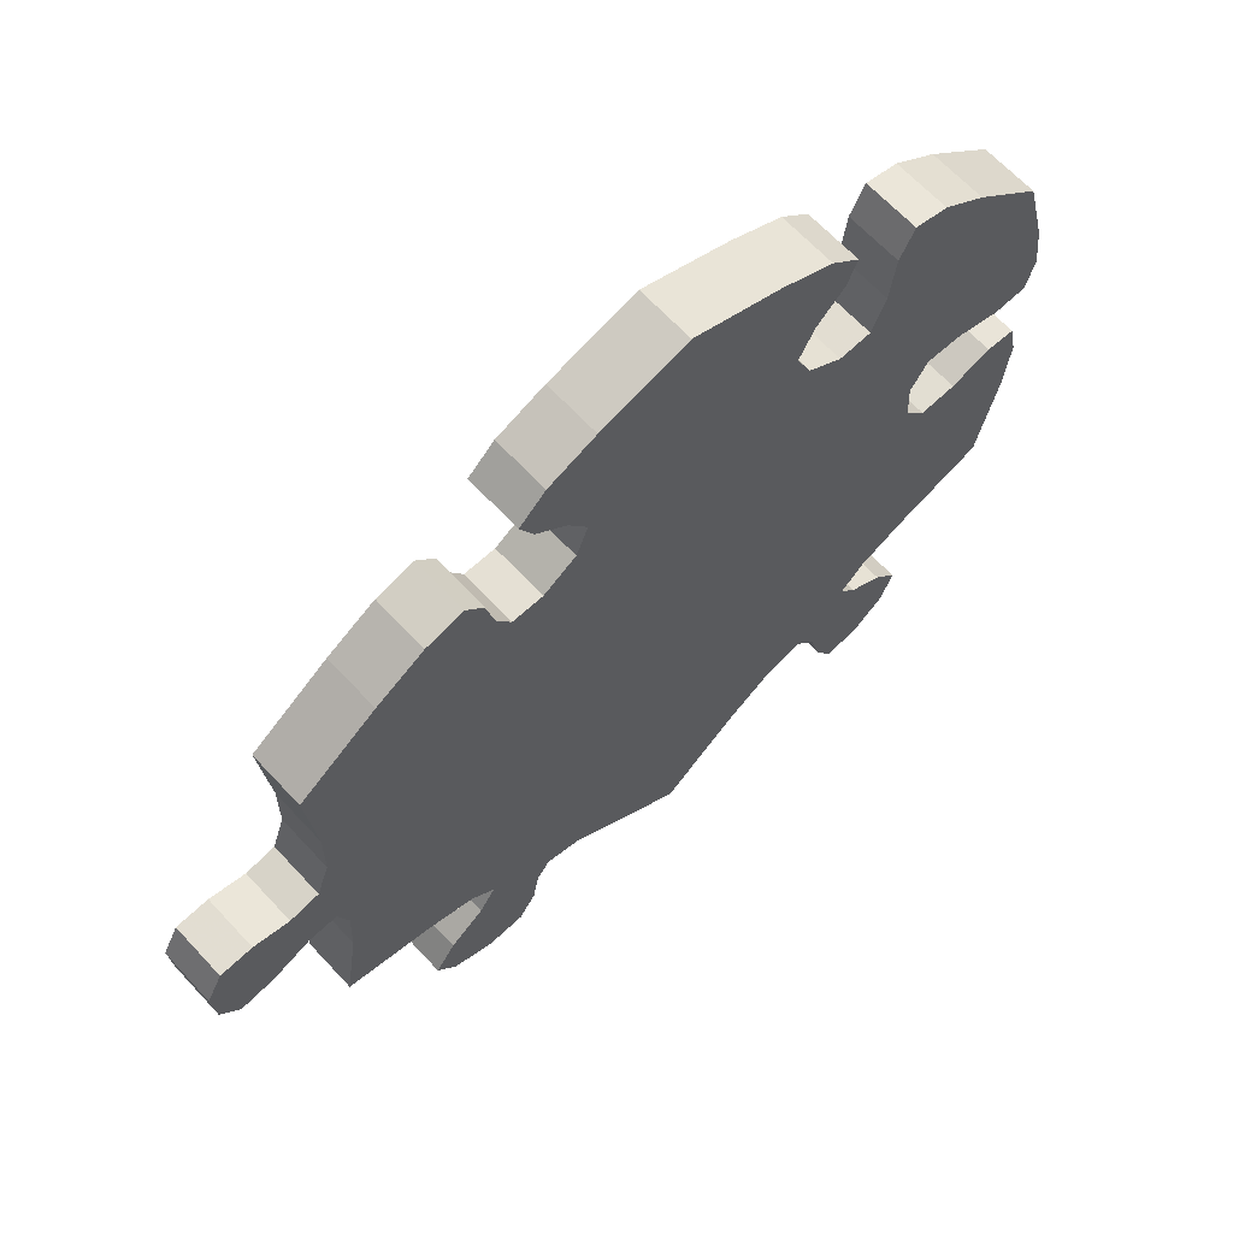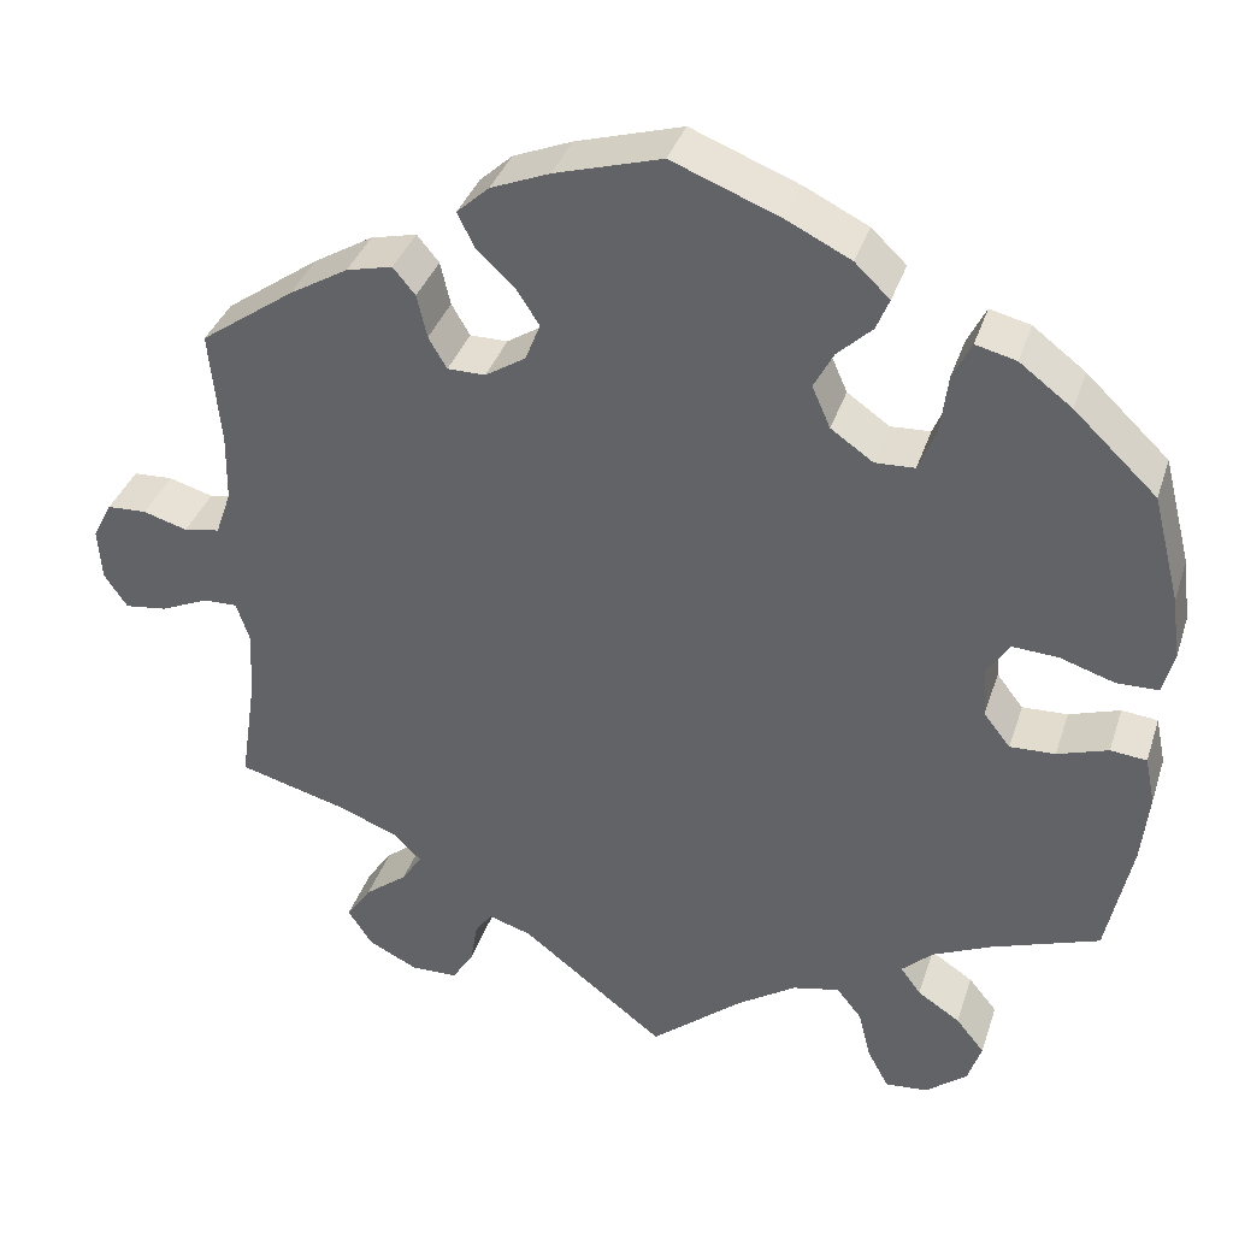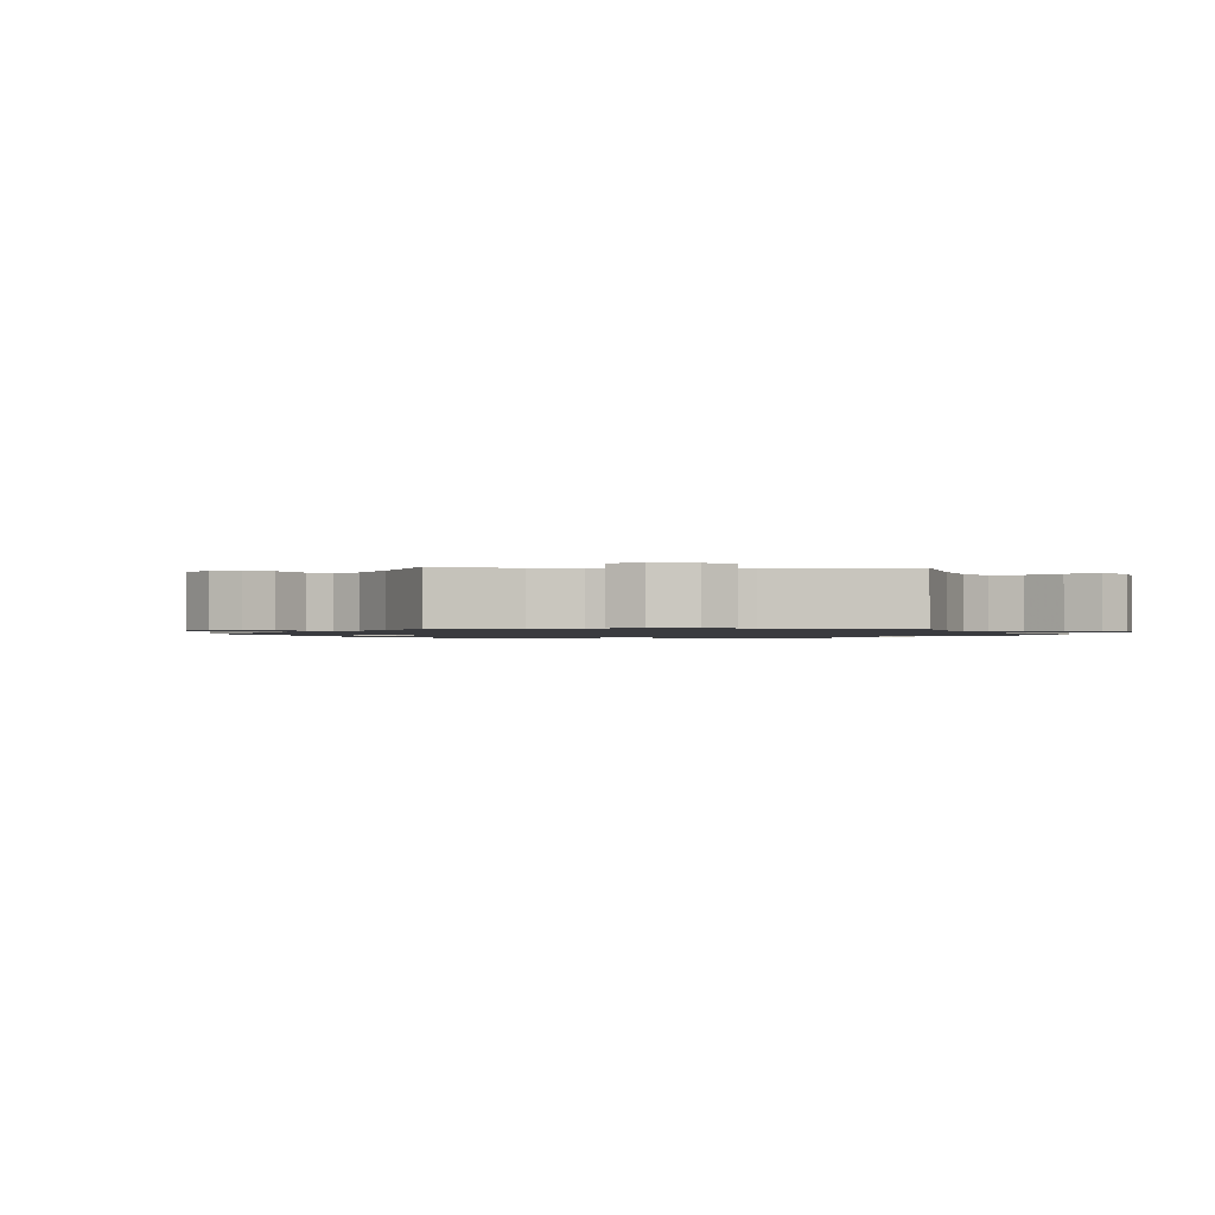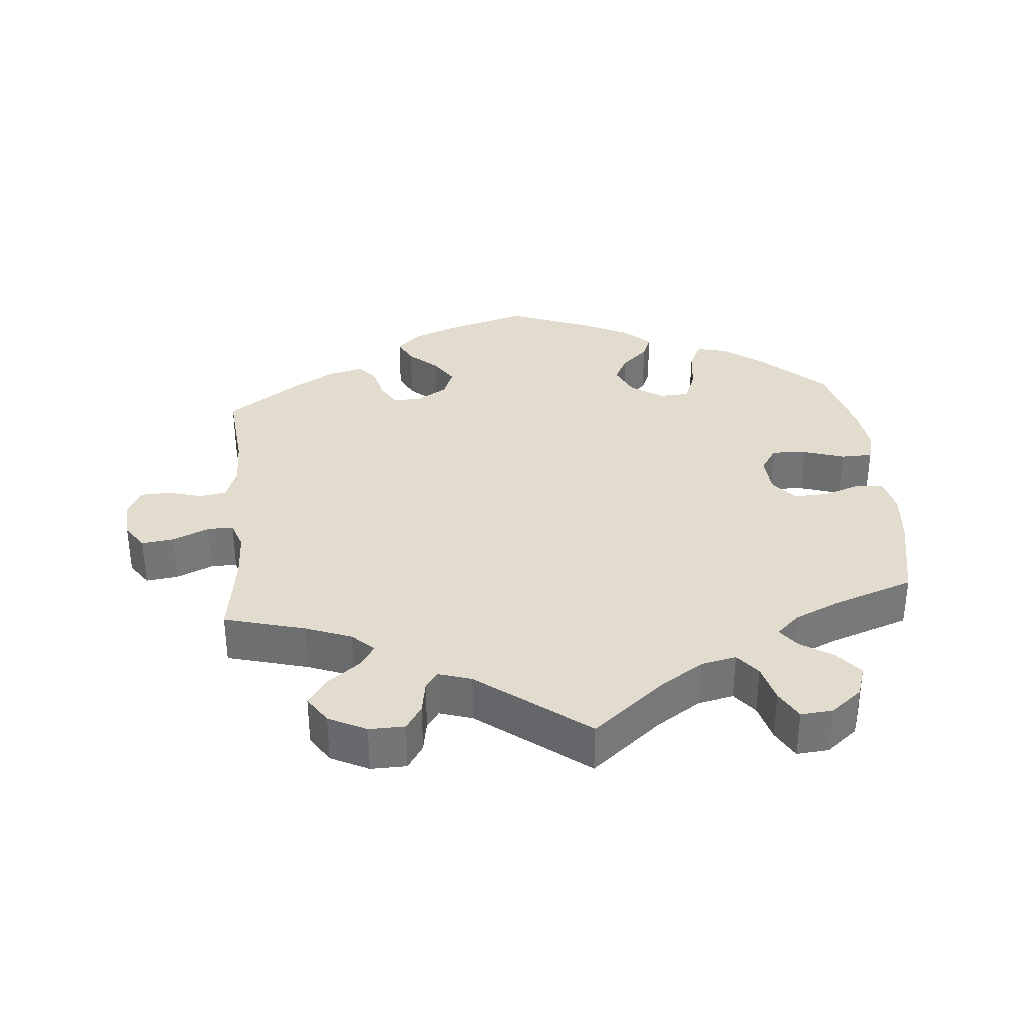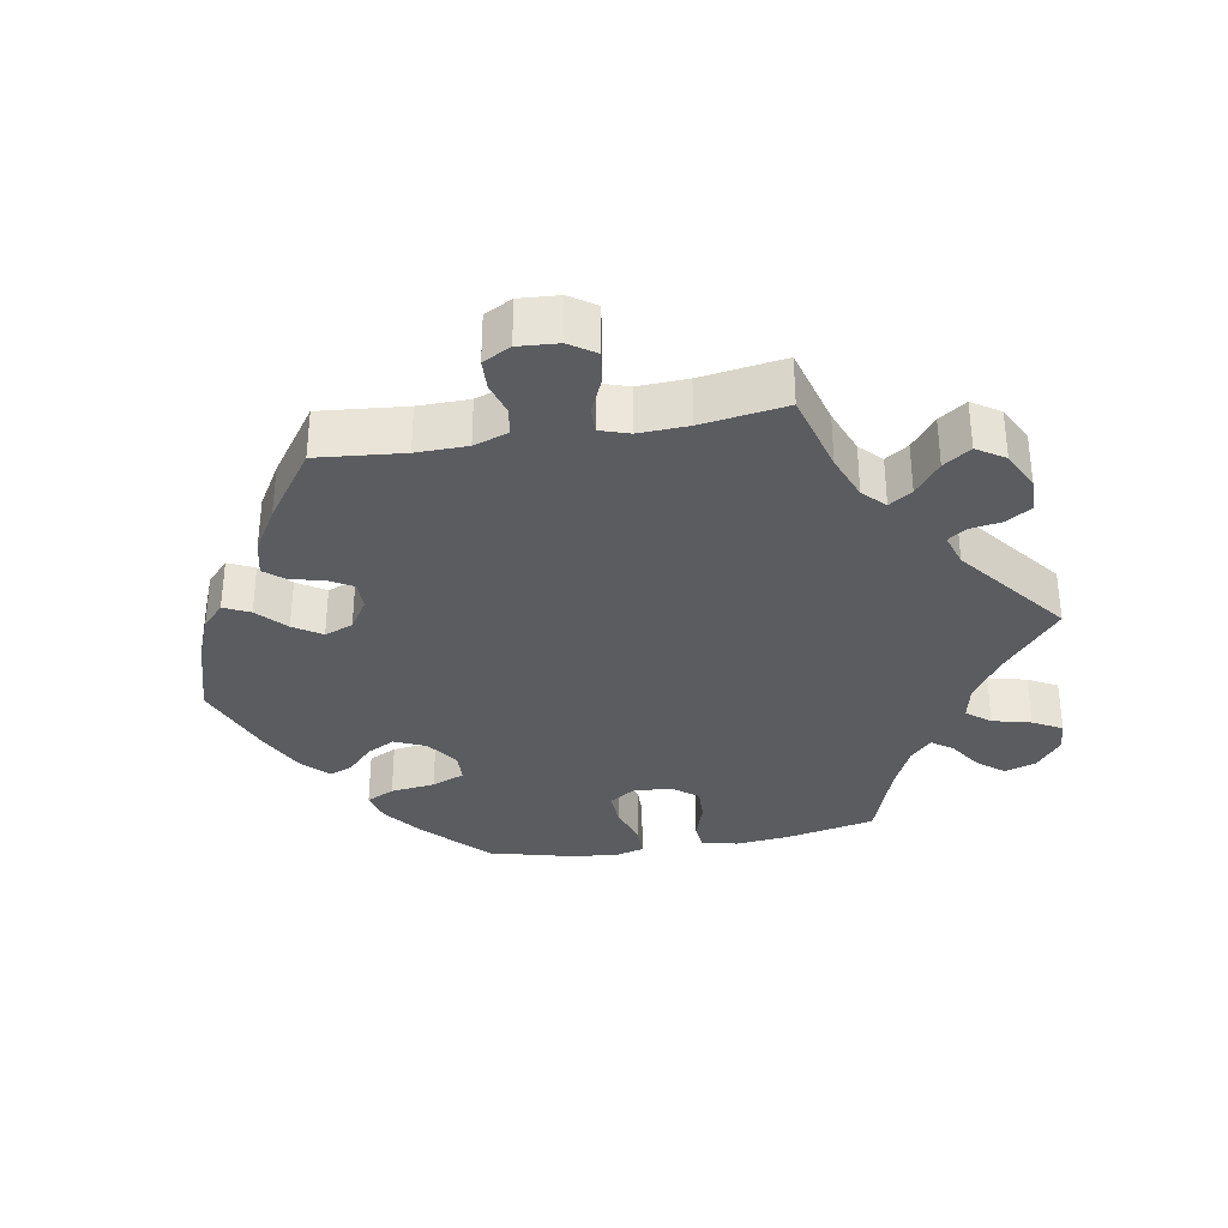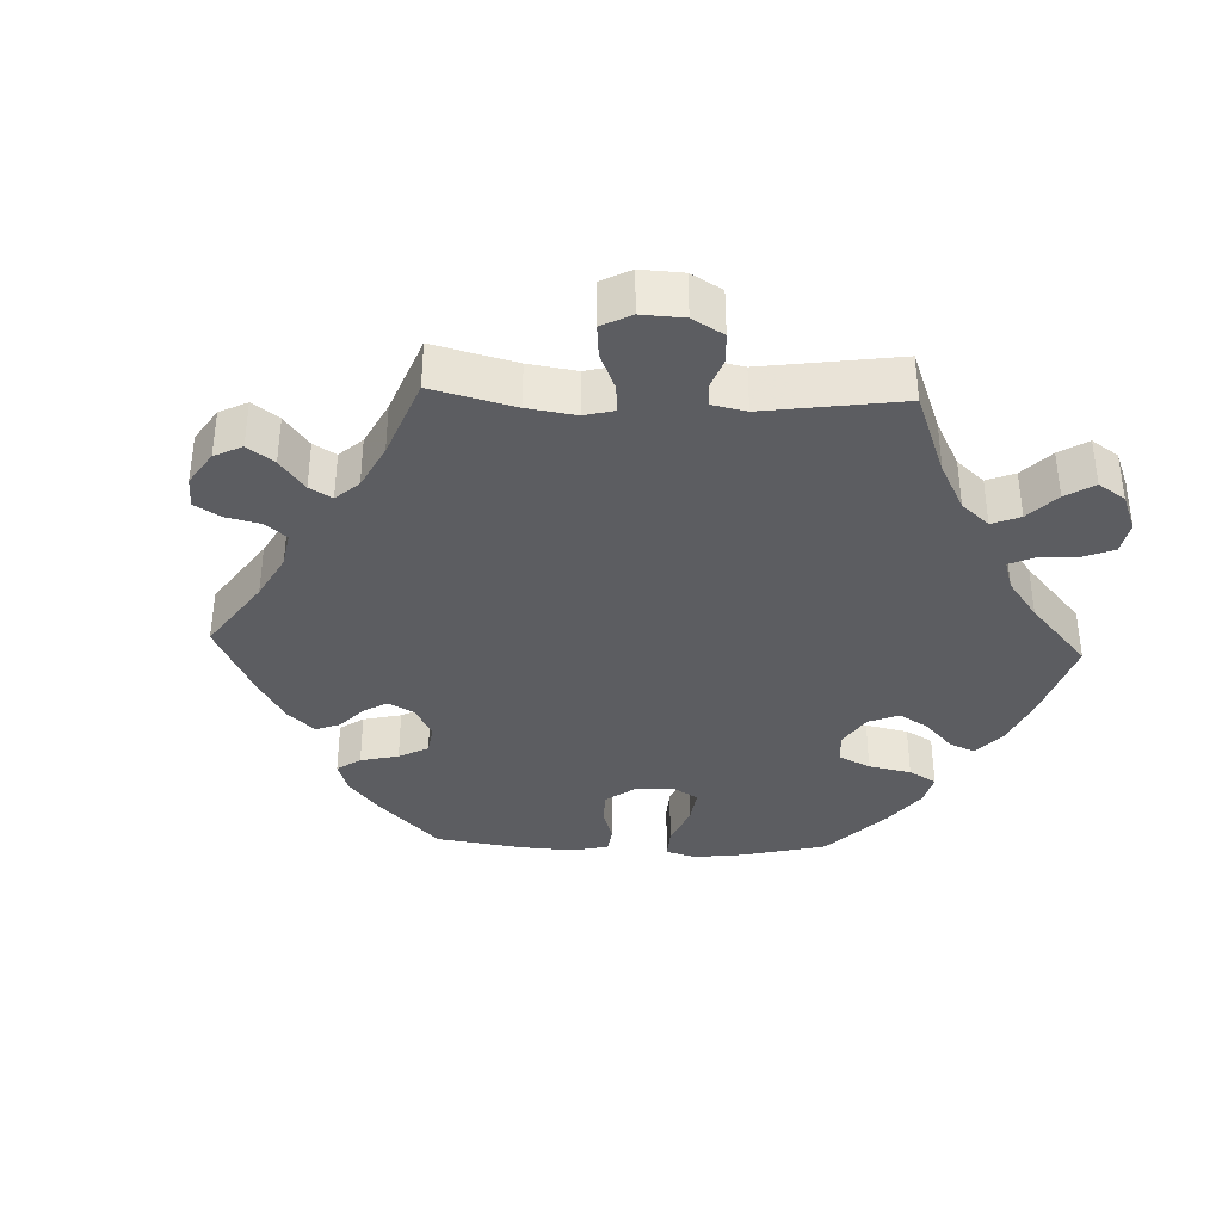
<metadata>
{"format":"obj","ext":"obj","renderer":"f3d","projection":"perspective","resolution":1024,"background":"white","views":[{"elev":65.8,"azim":137.1,"up":"+Z"},{"elev":36.3,"azim":-162.7,"up":"+Z"},{"elev":-1.3,"azim":146.5,"up":"+Y"},{"elev":34.0,"azim":174.8,"up":"+Y"},{"elev":-33.6,"azim":100.0,"up":"+Y"},{"elev":-36.6,"azim":147.8,"up":"+Y"}]}
</metadata>
<code>
v 0.115 0.07 0.544
v 0.179 0.07 0.518
v 0.214 0.07 0.486
v 0.196 0.07 0.449
v 0.155 0.07 0.411
v 0.129 0.07 0.371
v 0.145 0.07 0.33
v 0.189 0.07 0.302
v 0.23 0.07 0.302
v 0.25 0.07 0.336
v 0.261 0.07 0.383
v 0.285 0.07 0.412
v 0.335 0.07 0.4
v 0.399 0.07 0.362
v 0.501 0.07 0.29
v 0.489 0.07 0.166
v 0.49 0.07 0.093
v 0.507 0.07 0.044
v 0.546 0.07 0.037
v 0.594 0.07 0.051
v 0.637 0.07 0.049
v 0.658 0.07 0.009
v 0.654 0.07 -0.048
v 0.629 0.07 -0.085
v 0.583 0.07 -0.079
v 0.531 0.07 -0.056
v 0.494 0.07 -0.055
v 0.48 0.07 -0.097
v 0.483 0.07 -0.168
v 0.501 0.07 -0.289
v 0.384 0.07 -0.321
v 0.319 0.07 -0.346
v 0.288 0.07 -0.376
v 0.31 0.07 -0.409
v 0.356 0.07 -0.445
v 0.383 0.07 -0.484
v 0.357 0.07 -0.524
v 0.303 0.07 -0.551
v 0.252 0.07 -0.55
v 0.229 0.07 -0.514
v 0.221 0.07 -0.467
v 0.203 0.07 -0.442
v 0.156 0.07 -0.457
v 0 0.07 -0.578
v -0.1 0.07 -0.495
v -0.164 0.07 -0.453
v -0.215 0.07 -0.442
v -0.242 0.07 -0.476
v -0.256 0.07 -0.531
v -0.279 0.07 -0.573
v -0.325 0.07 -0.569
v -0.37 0.07 -0.533
v -0.385 0.07 -0.488
v -0.354 0.07 -0.45
v -0.308 0.07 -0.42
v -0.286 0.07 -0.39
v -0.319 0.07 -0.359
v -0.383 0.07 -0.33
v -0.5 0.07 -0.289
v -0.527 0.07 -0.161
v -0.535 0.07 -0.084
v -0.524 0.07 -0.032
v -0.485 0.07 -0.028
v -0.43 0.07 -0.046
v -0.381 0.07 -0.048
v -0.352 0.07 -0.011
v -0.349 0.07 0.044
v -0.373 0.07 0.081
v -0.423 0.07 0.078
v -0.482 0.07 0.059
v -0.527 0.07 0.06
v -0.539 0.07 0.104
v -0.53 0.07 0.173
v -0.5 0.07 0.289
v -0.41 0.07 0.374
v -0.353 0.07 0.417
v -0.309 0.07 0.428
v -0.289 0.07 0.388
v -0.281 0.07 0.324
v -0.262 0.07 0.277
v -0.219 0.07 0.275
v -0.173 0.07 0.307
v -0.153 0.07 0.352
v -0.174 0.07 0.392
v -0.212 0.07 0.428
v -0.226 0.07 0.462
v -0.188 0.07 0.498
v -0.119 0.07 0.532
v -0.001 0.07 0.578
v 0.115 0 0.544
v 0.179 0 0.518
v 0.214 0 0.486
v 0.196 0 0.449
v 0.155 0 0.411
v 0.129 0 0.371
v 0.145 0 0.33
v 0.189 0 0.302
v 0.23 0 0.302
v 0.25 0 0.336
v 0.261 0 0.383
v 0.285 0 0.412
v 0.335 0 0.4
v 0.399 0 0.362
v 0.501 0 0.29
v 0.489 0 0.166
v 0.49 0 0.093
v 0.507 0 0.044
v 0.546 0 0.037
v 0.594 0 0.051
v 0.637 0 0.049
v 0.658 0 0.009
v 0.654 0 -0.048
v 0.629 0 -0.085
v 0.583 0 -0.079
v 0.531 0 -0.056
v 0.494 0 -0.055
v 0.48 0 -0.097
v 0.483 0 -0.168
v 0.501 0 -0.289
v 0.384 0 -0.321
v 0.319 0 -0.346
v 0.288 0 -0.376
v 0.31 0 -0.409
v 0.356 0 -0.445
v 0.383 0 -0.484
v 0.357 0 -0.524
v 0.303 0 -0.551
v 0.252 0 -0.55
v 0.229 0 -0.514
v 0.221 0 -0.467
v 0.203 0 -0.442
v 0.156 0 -0.457
v 0 0 -0.578
v -0.1 0 -0.495
v -0.164 0 -0.453
v -0.215 0 -0.442
v -0.242 0 -0.476
v -0.256 0 -0.531
v -0.279 0 -0.573
v -0.325 0 -0.569
v -0.37 0 -0.533
v -0.385 0 -0.488
v -0.354 0 -0.45
v -0.308 0 -0.42
v -0.286 0 -0.39
v -0.319 0 -0.359
v -0.383 0 -0.33
v -0.5 0 -0.289
v -0.527 0 -0.161
v -0.535 0 -0.084
v -0.524 0 -0.032
v -0.485 0 -0.028
v -0.43 0 -0.046
v -0.381 0 -0.048
v -0.352 0 -0.011
v -0.349 0 0.044
v -0.373 0 0.081
v -0.423 0 0.078
v -0.482 0 0.059
v -0.527 0 0.06
v -0.539 0 0.104
v -0.53 0 0.173
v -0.5 0 0.289
v -0.41 0 0.374
v -0.353 0 0.417
v -0.309 0 0.428
v -0.289 0 0.388
v -0.281 0 0.324
v -0.262 0 0.277
v -0.219 0 0.275
v -0.173 0 0.307
v -0.153 0 0.352
v -0.174 0 0.392
v -0.212 0 0.428
v -0.226 0 0.462
v -0.188 0 0.498
v -0.119 0 0.532
v -0.001 0 0.578
f 84 85 86 87
f 83 84 87 88
f 76 77 78 79
f 76 79 80
f 75 76 80
f 74 75 80
f 73 74 80
f 72 73 80 81
f 69 70 71 72
f 68 69 72 81
f 61 62 63 64
f 61 64 65
f 58 59 60 61
f 57 58 61 65
f 56 57 65 66
f 52 53 54 55
f 52 55 56
f 51 52 56
f 48 49 50 51
f 47 48 51 56
f 46 47 56 66
f 43 44 45
f 42 43 45 46
f 38 39 40 41
f 38 41 42
f 37 38 42
f 34 35 36 37
f 33 34 37 42
f 32 33 42 46
f 29 30 31
f 28 29 31 32
f 27 28 32 46
f 23 24 25 26
f 23 26 27
f 22 23 27
f 19 20 21 22
f 18 19 22 27
f 17 18 27 46
f 13 14 15 16
f 10 11 12 13
f 9 10 13 16
f 8 9 16 17
f 2 3 4 5
f 2 5 6
f 1 2 6
f 83 88 89 1
f 67 68 81 82
f 46 66 67 82
f 7 8 17 46
f 6 7 46 82
f 1 6 82 83
f 176 175 174 173
f 177 176 173 172
f 168 167 166 165
f 169 168 165
f 169 165 164
f 169 164 163
f 169 163 162
f 170 169 162 161
f 161 160 159 158
f 170 161 158 157
f 153 152 151 150
f 154 153 150
f 150 149 148 147
f 154 150 147 146
f 155 154 146 145
f 144 143 142 141
f 145 144 141
f 145 141 140
f 140 139 138 137
f 145 140 137 136
f 155 145 136 135
f 134 133 132
f 135 134 132 131
f 130 129 128 127
f 131 130 127
f 131 127 126
f 126 125 124 123
f 131 126 123 122
f 135 131 122 121
f 120 119 118
f 121 120 118 117
f 135 121 117 116
f 115 114 113 112
f 116 115 112
f 116 112 111
f 111 110 109 108
f 116 111 108 107
f 135 116 107 106
f 105 104 103 102
f 102 101 100 99
f 105 102 99 98
f 106 105 98 97
f 94 93 92 91
f 95 94 91
f 95 91 90
f 90 178 177 172
f 171 170 157 156
f 171 156 155 135
f 135 106 97 96
f 171 135 96 95
f 172 171 95 90
f 1 90 91 2
f 2 91 92 3
f 3 92 93 4
f 4 93 94 5
f 5 94 95 6
f 6 95 96 7
f 7 96 97 8
f 8 97 98 9
f 9 98 99 10
f 10 99 100 11
f 11 100 101 12
f 12 101 102 13
f 13 102 103 14
f 14 103 104 15
f 15 104 105 16
f 16 105 106 17
f 17 106 107 18
f 18 107 108 19
f 19 108 109 20
f 20 109 110 21
f 21 110 111 22
f 22 111 112 23
f 23 112 113 24
f 24 113 114 25
f 25 114 115 26
f 26 115 116 27
f 27 116 117 28
f 28 117 118 29
f 29 118 119 30
f 30 119 120 31
f 31 120 121 32
f 32 121 122 33
f 33 122 123 34
f 34 123 124 35
f 35 124 125 36
f 36 125 126 37
f 37 126 127 38
f 38 127 128 39
f 39 128 129 40
f 40 129 130 41
f 41 130 131 42
f 42 131 132 43
f 43 132 133 44
f 44 133 134 45
f 45 134 135 46
f 46 135 136 47
f 47 136 137 48
f 48 137 138 49
f 49 138 139 50
f 50 139 140 51
f 51 140 141 52
f 52 141 142 53
f 53 142 143 54
f 54 143 144 55
f 55 144 145 56
f 56 145 146 57
f 57 146 147 58
f 58 147 148 59
f 59 148 149 60
f 60 149 150 61
f 61 150 151 62
f 62 151 152 63
f 63 152 153 64
f 64 153 154 65
f 65 154 155 66
f 66 155 156 67
f 67 156 157 68
f 68 157 158 69
f 69 158 159 70
f 70 159 160 71
f 71 160 161 72
f 72 161 162 73
f 73 162 163 74
f 74 163 164 75
f 75 164 165 76
f 76 165 166 77
f 77 166 167 78
f 78 167 168 79
f 79 168 169 80
f 80 169 170 81
f 81 170 171 82
f 82 171 172 83
f 83 172 173 84
f 84 173 174 85
f 85 174 175 86
f 86 175 176 87
f 87 176 177 88
f 88 177 178 89
f 89 178 90 1

</code>
